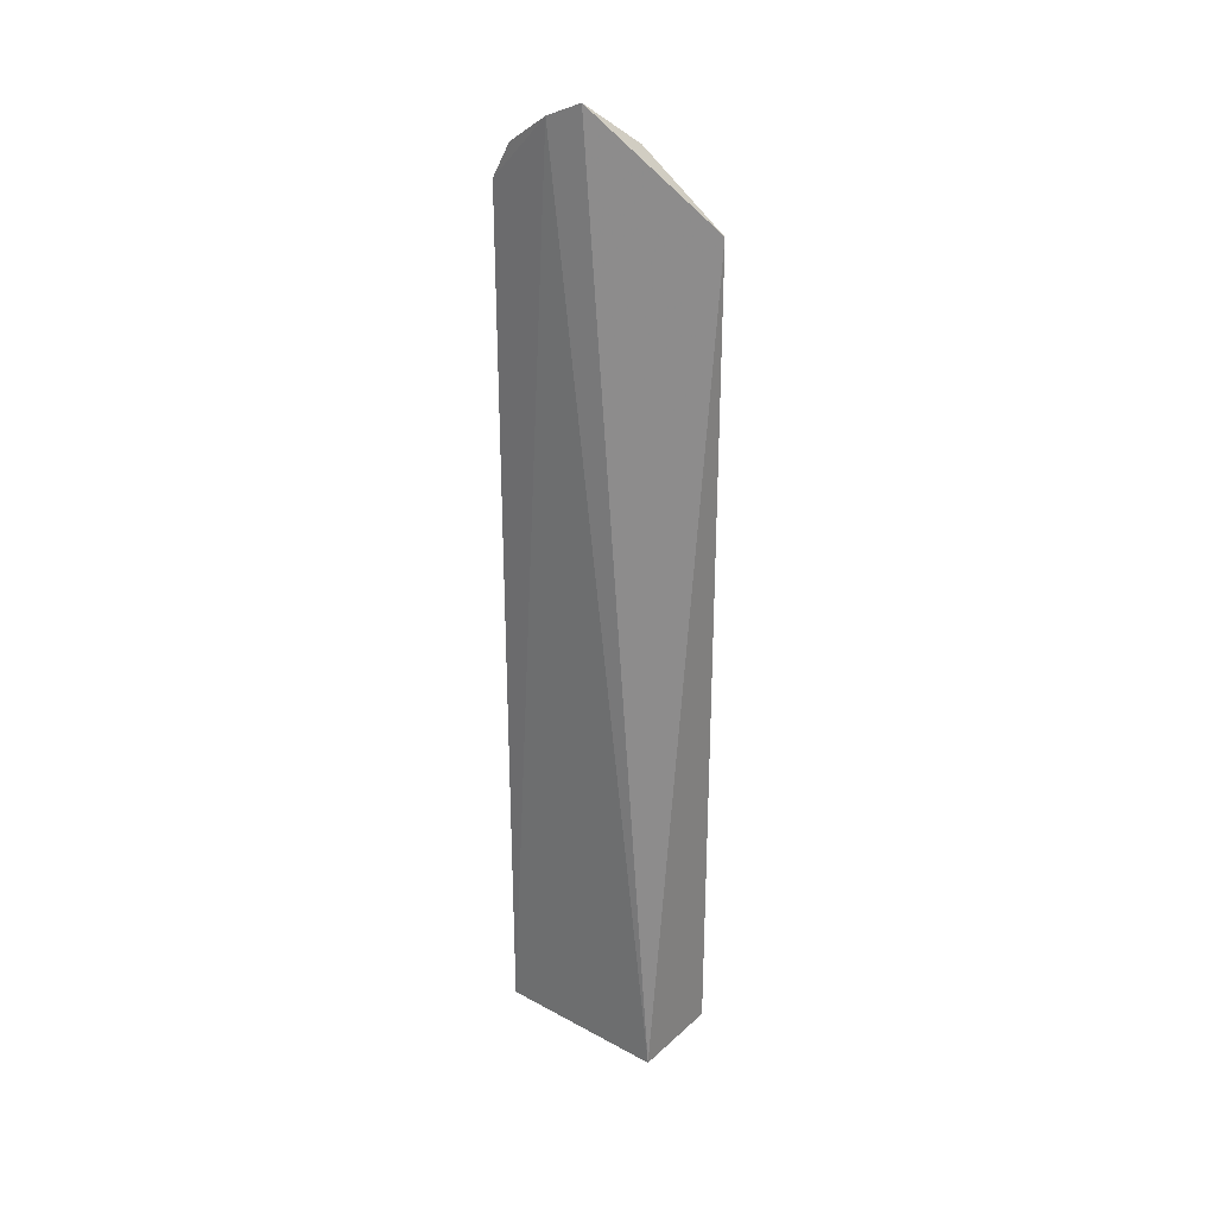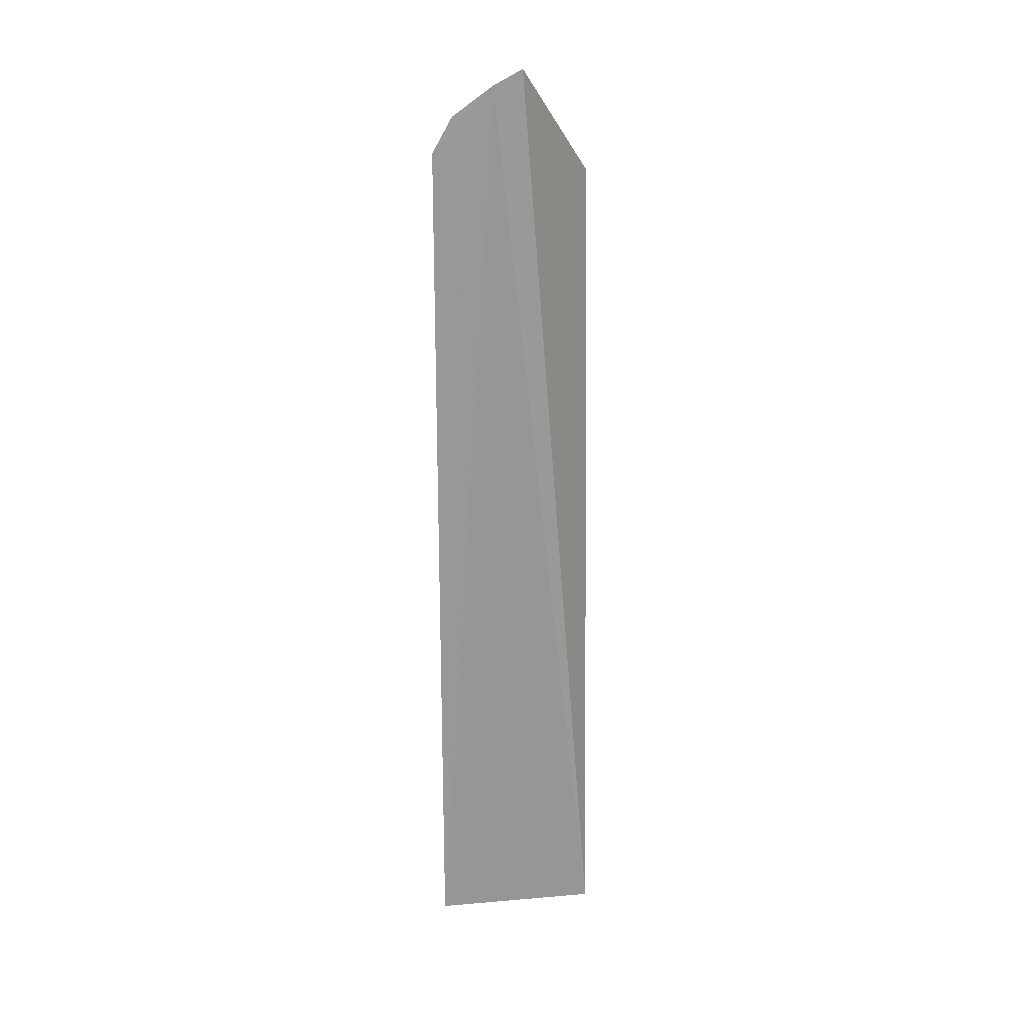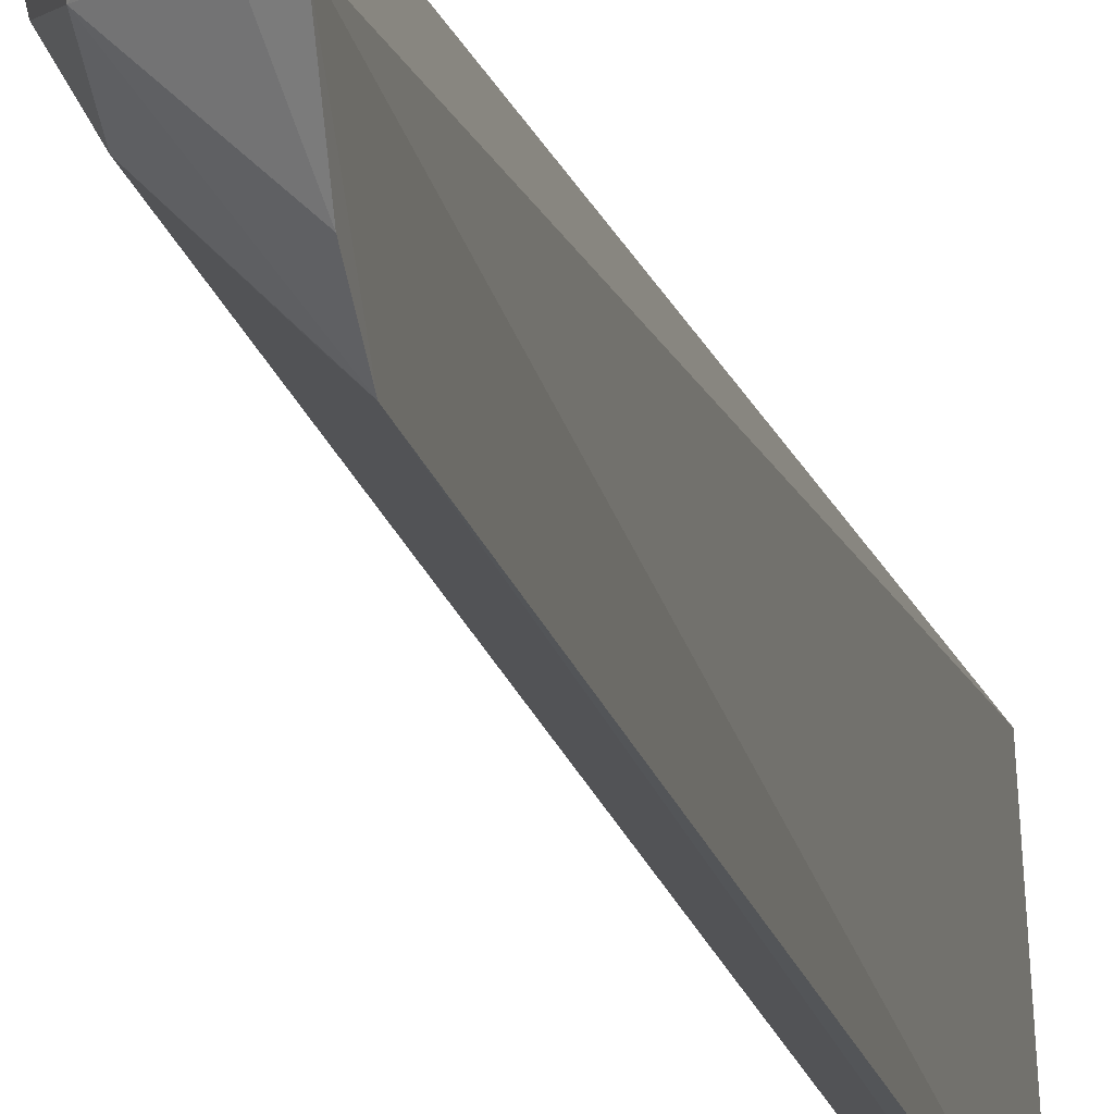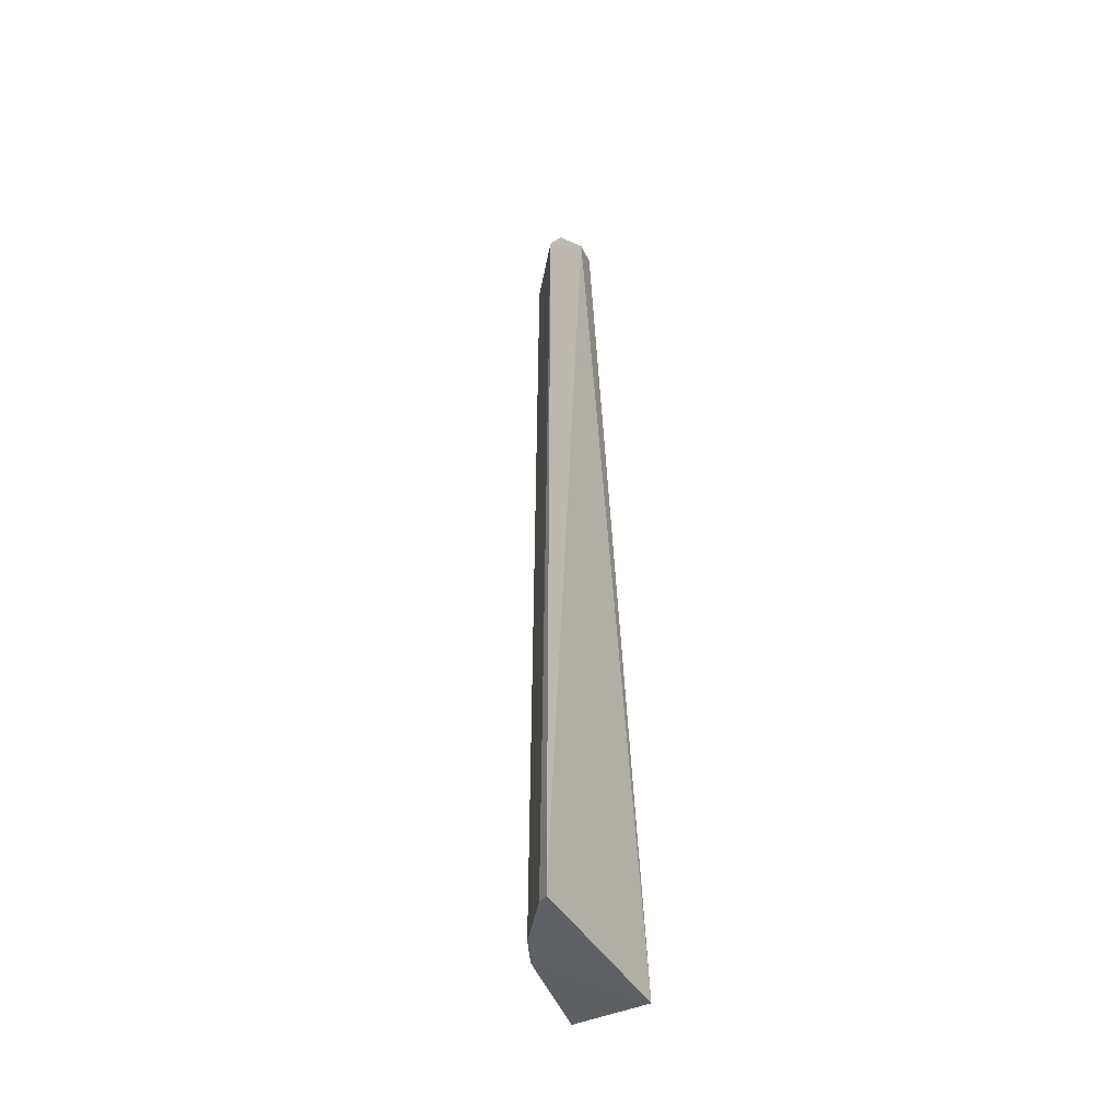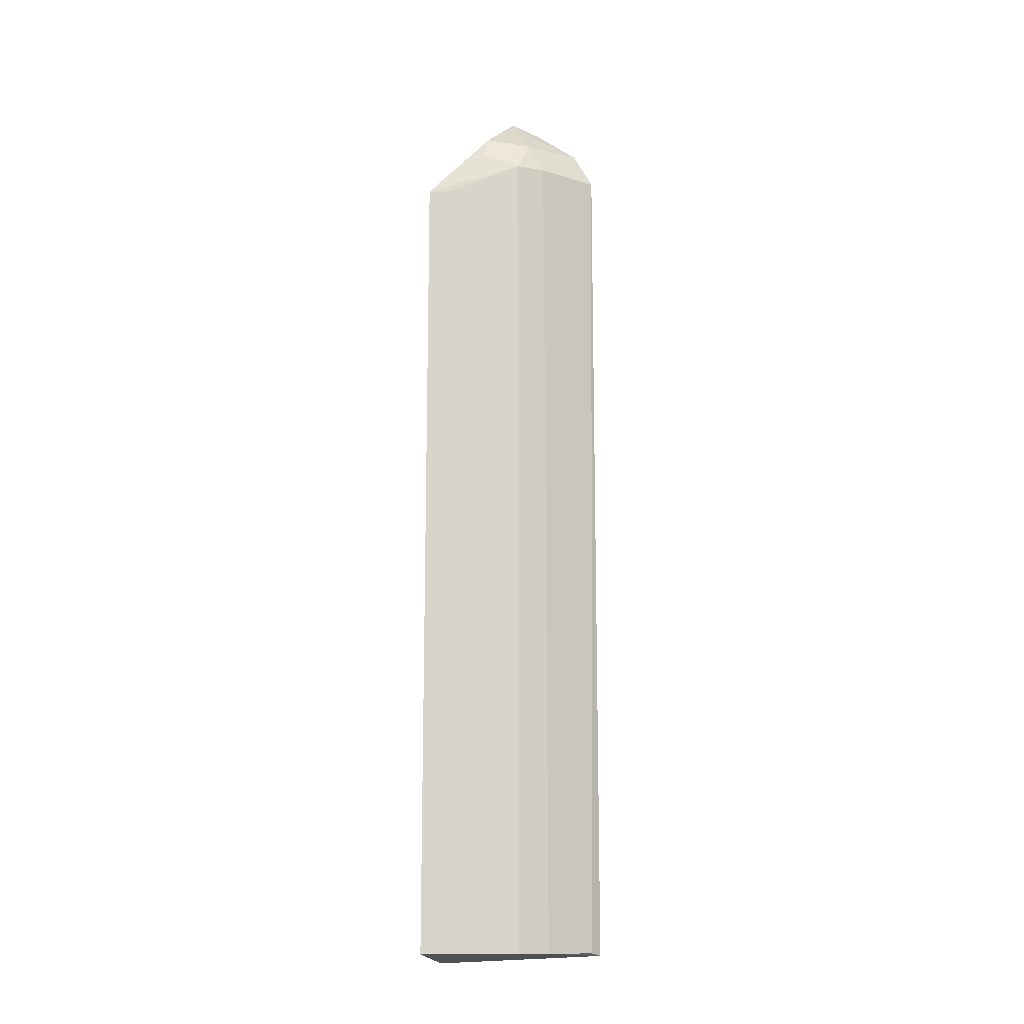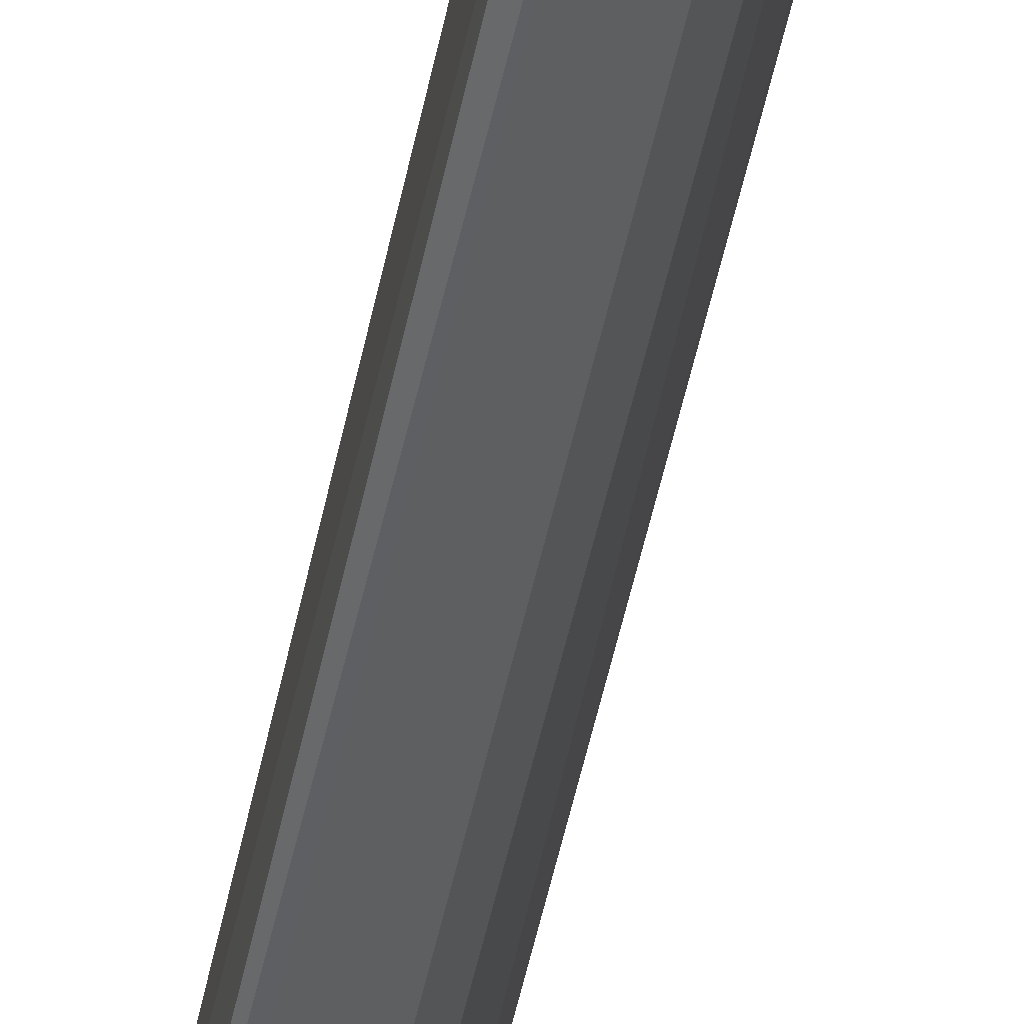
<metadata>
{"format":"obj","ext":"obj","renderer":"f3d","projection":"perspective","resolution":1024,"background":"white","views":[{"elev":29.6,"azim":129.5,"up":"+Z"},{"elev":22.0,"azim":81.1,"up":"+Z"},{"elev":-15.9,"azim":11.1,"up":"+Y"},{"elev":-45.0,"azim":34.6,"up":"+Z"},{"elev":-13.6,"azim":-80.6,"up":"+Z"},{"elev":-57.2,"azim":167.5,"up":"+Y"}]}
</metadata>
<code>
v -0.1264 -0.1461 0.1731
v -0.1264 -0.1462 -0.4939
v -0.1341 -0.01746 -0.5
v -0.1984 -0.0144 0.1439
v -0.1784 -0.08887 -0.4919
v -0.1326 -0.07665 0.2327
v -0.1256 -0.09988 0.222
v -0.1661 -0.1101 -0.4919
v -0.1759 -0.0882 0.1723
v -0.198 -0.0143 -0.4922
v -0.1358 -0.1404 -0.4919
v -0.1946 -0.02854 0.1439
v -0.1715 -0.06077 0.2011
v -0.1645 -0.09497 0.196
v -0.1643 -0.1083 0.1721
v -0.1946 -0.02854 -0.4919
v -0.1798 -0.05894 0.183
v -0.1263 -0.1309 0.1999
v -0.1372 -0.09634 0.2167
v -0.1408 -0.07582 0.2256
v -0.134 -0.1386 0.1721
v -0.1766 -0.07322 0.1816
f 5 3 2
f 6 3 4
f 7 1 2
f 7 2 3
f 7 3 6
f 8 5 2
f 10 4 3
f 10 3 5
f 11 8 2
f 11 2 1
f 12 9 4
f 12 5 9
f 13 6 4
f 15 14 9
f 15 1 14
f 15 9 5
f 15 5 8
f 16 10 5
f 16 4 10
f 16 12 4
f 16 5 12
f 17 13 4
f 17 4 9
f 17 14 13
f 18 14 1
f 18 1 7
f 19 7 6
f 19 6 14
f 19 18 7
f 19 14 18
f 20 14 6
f 20 6 13
f 20 13 14
f 21 11 1
f 21 1 15
f 21 15 8
f 21 8 11
f 22 17 9
f 22 9 14
f 22 14 17

</code>
